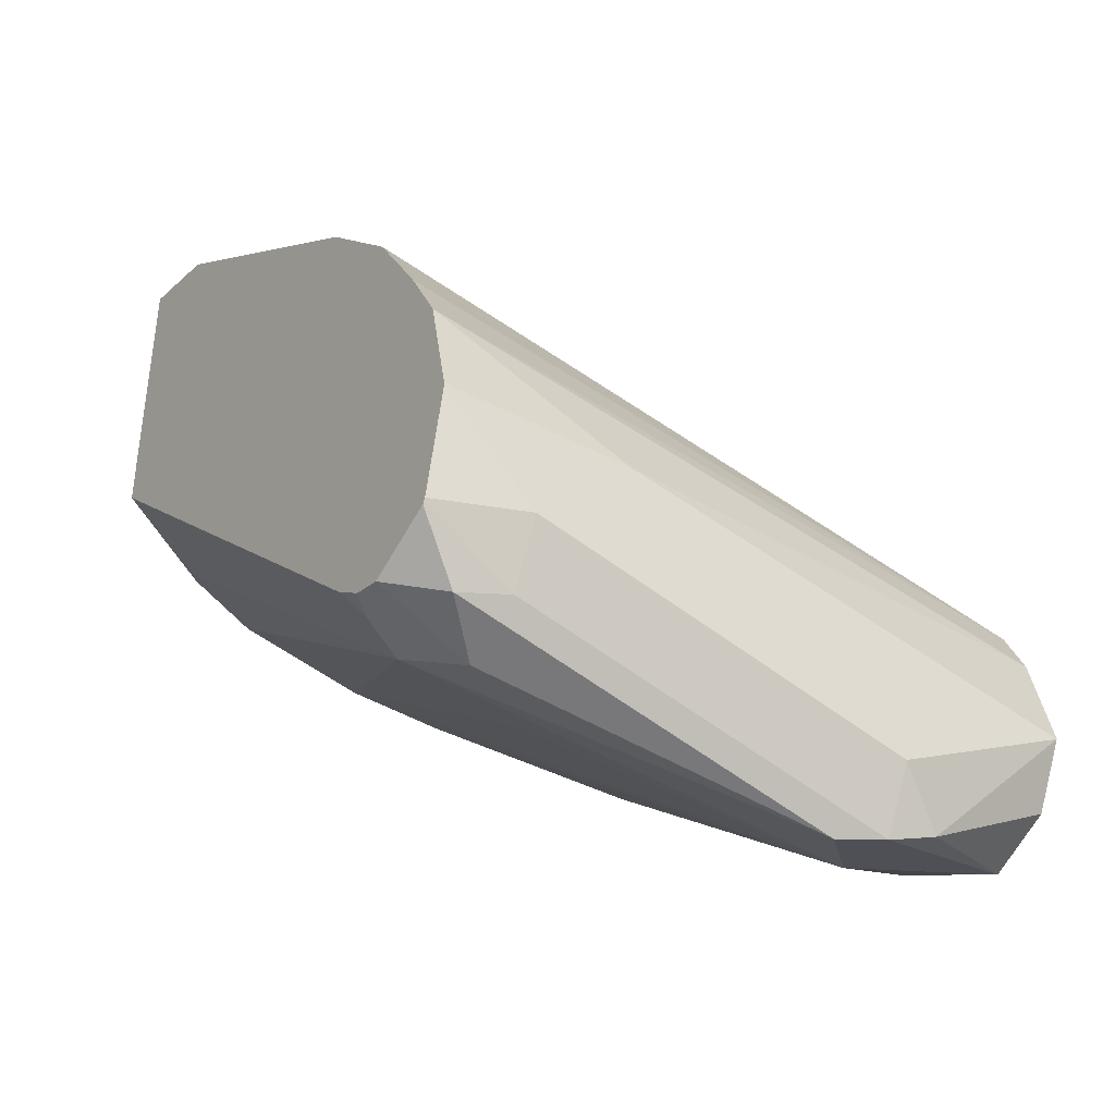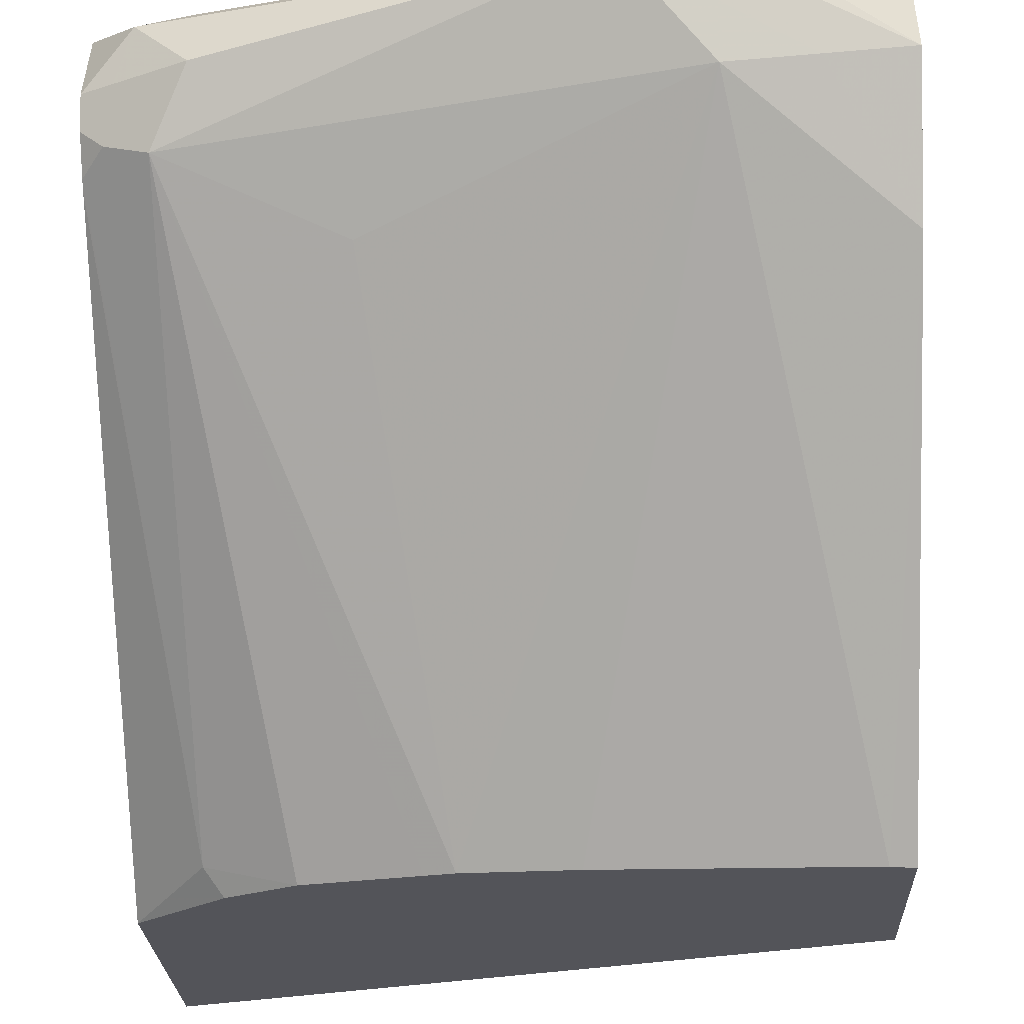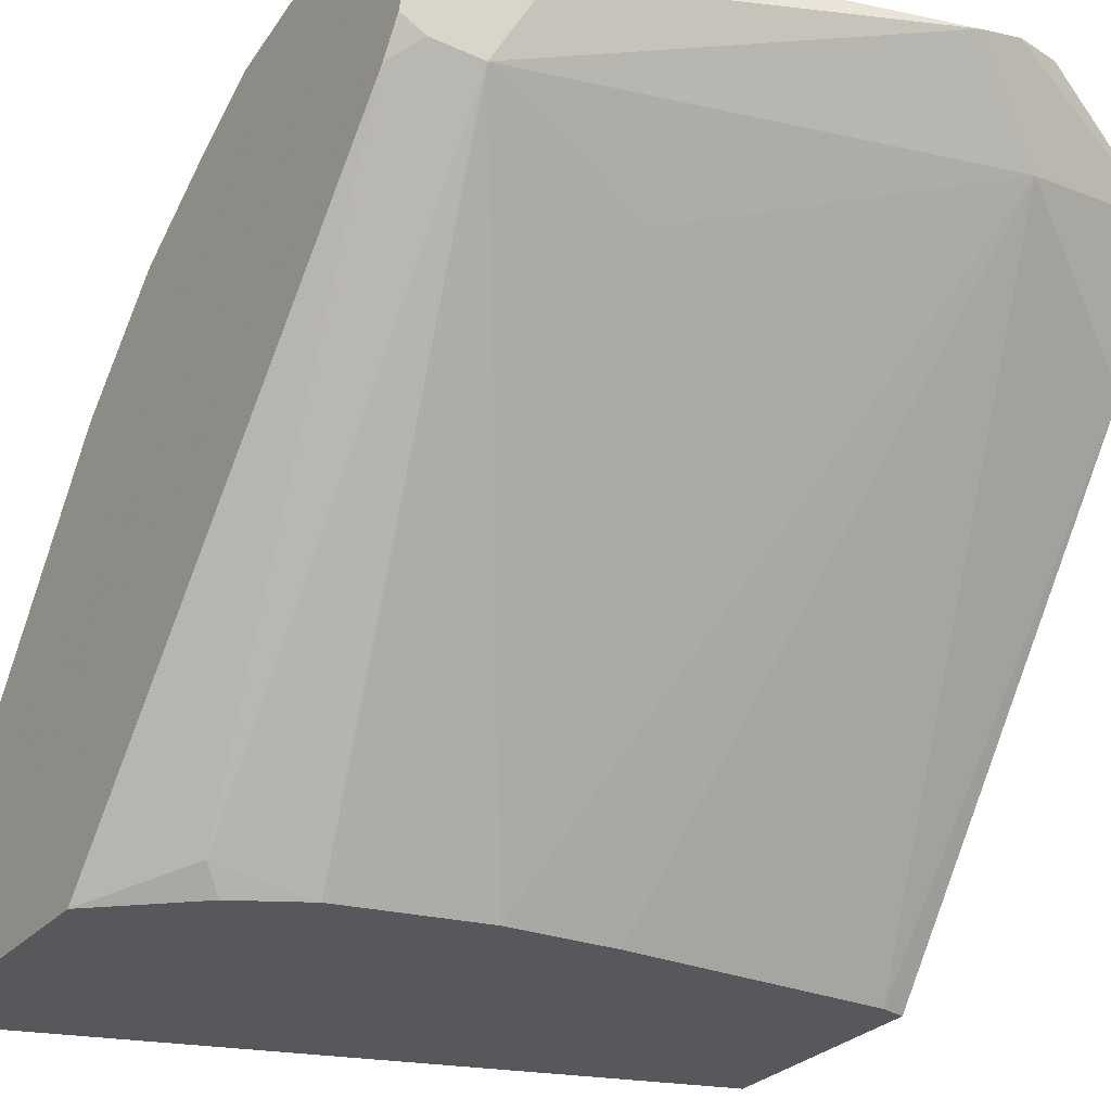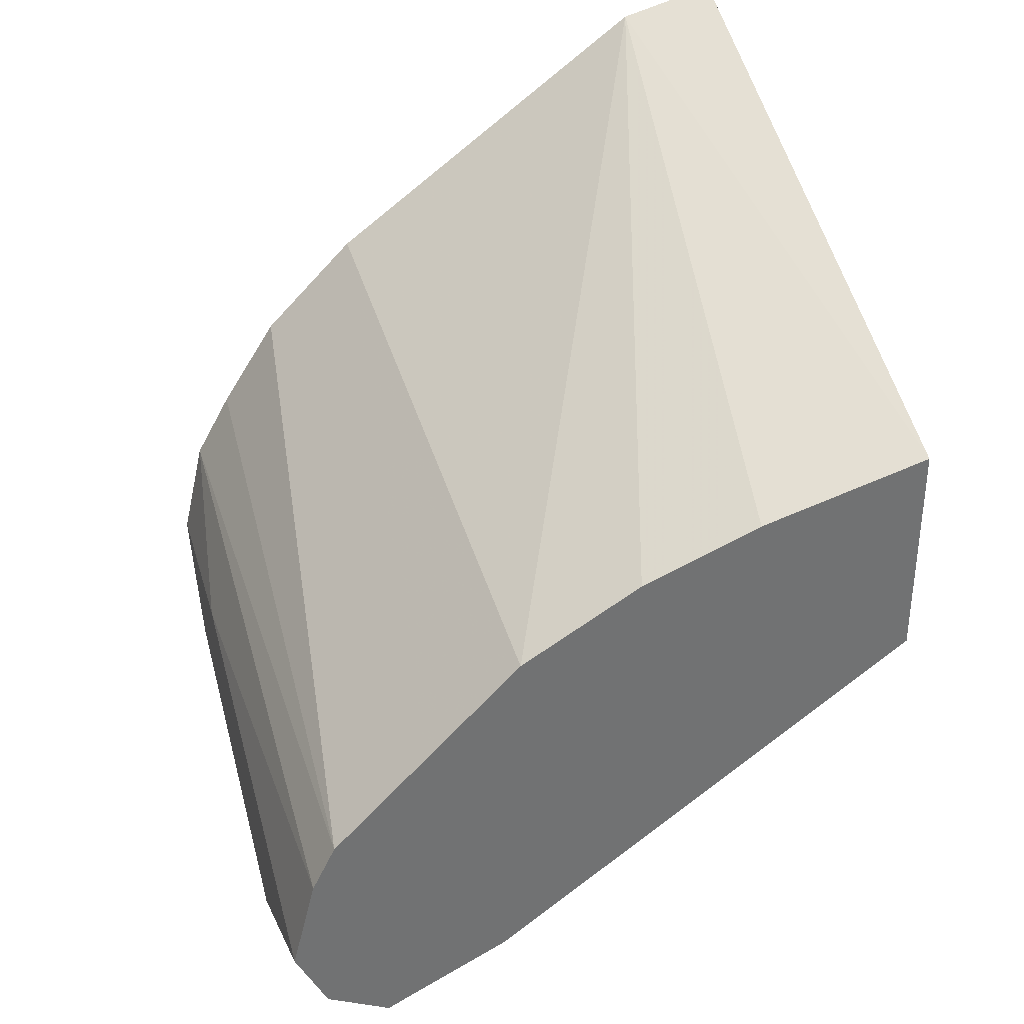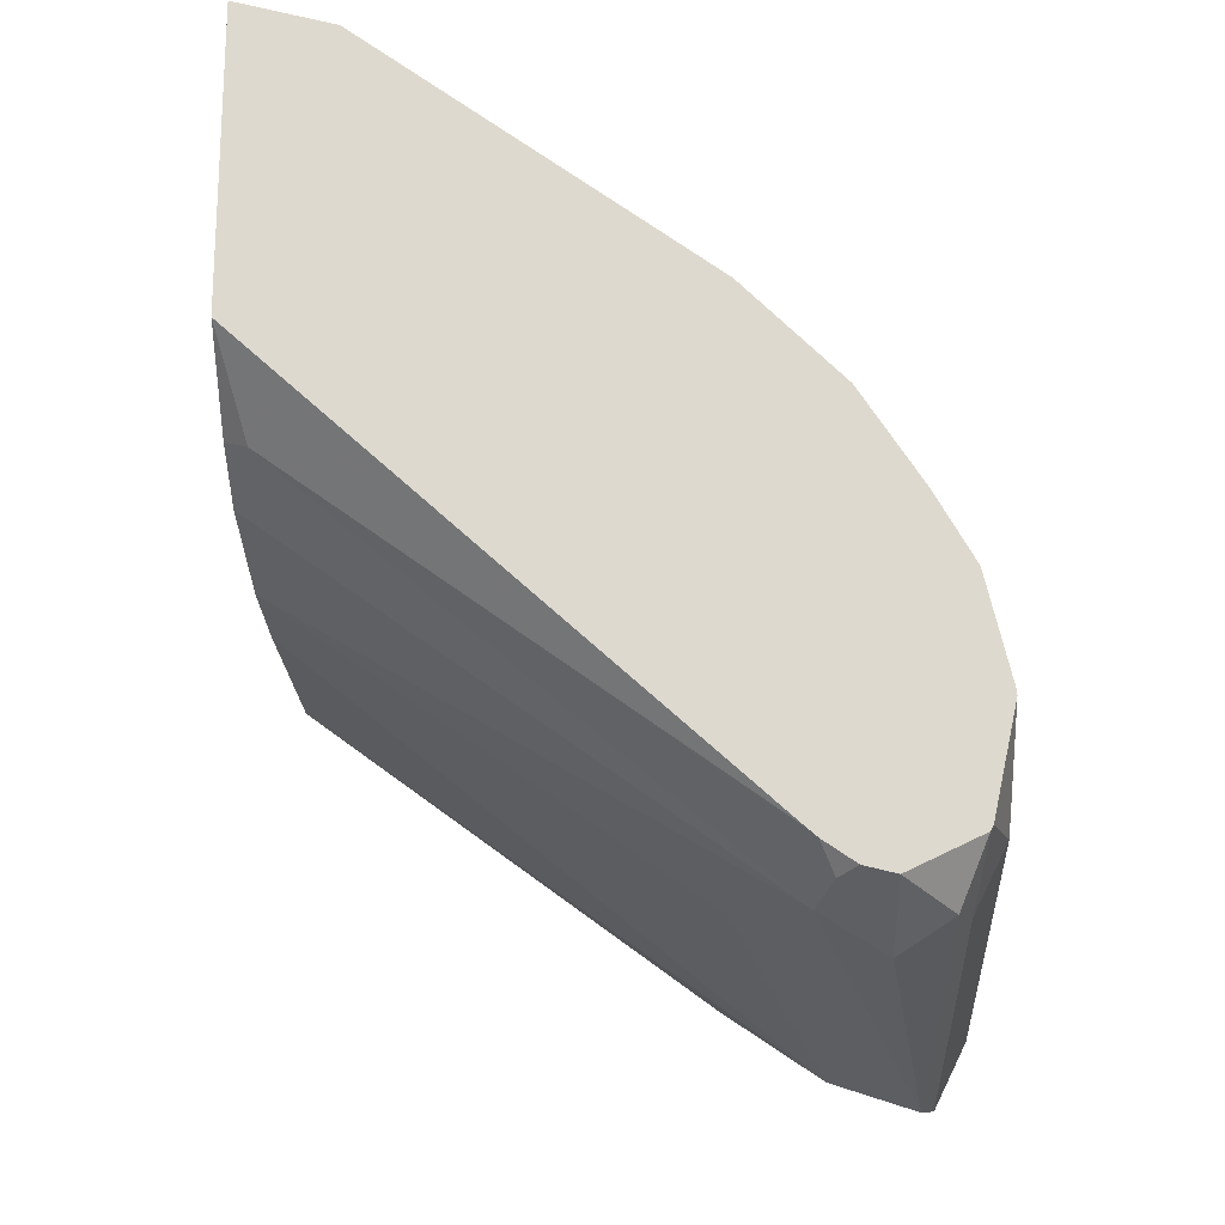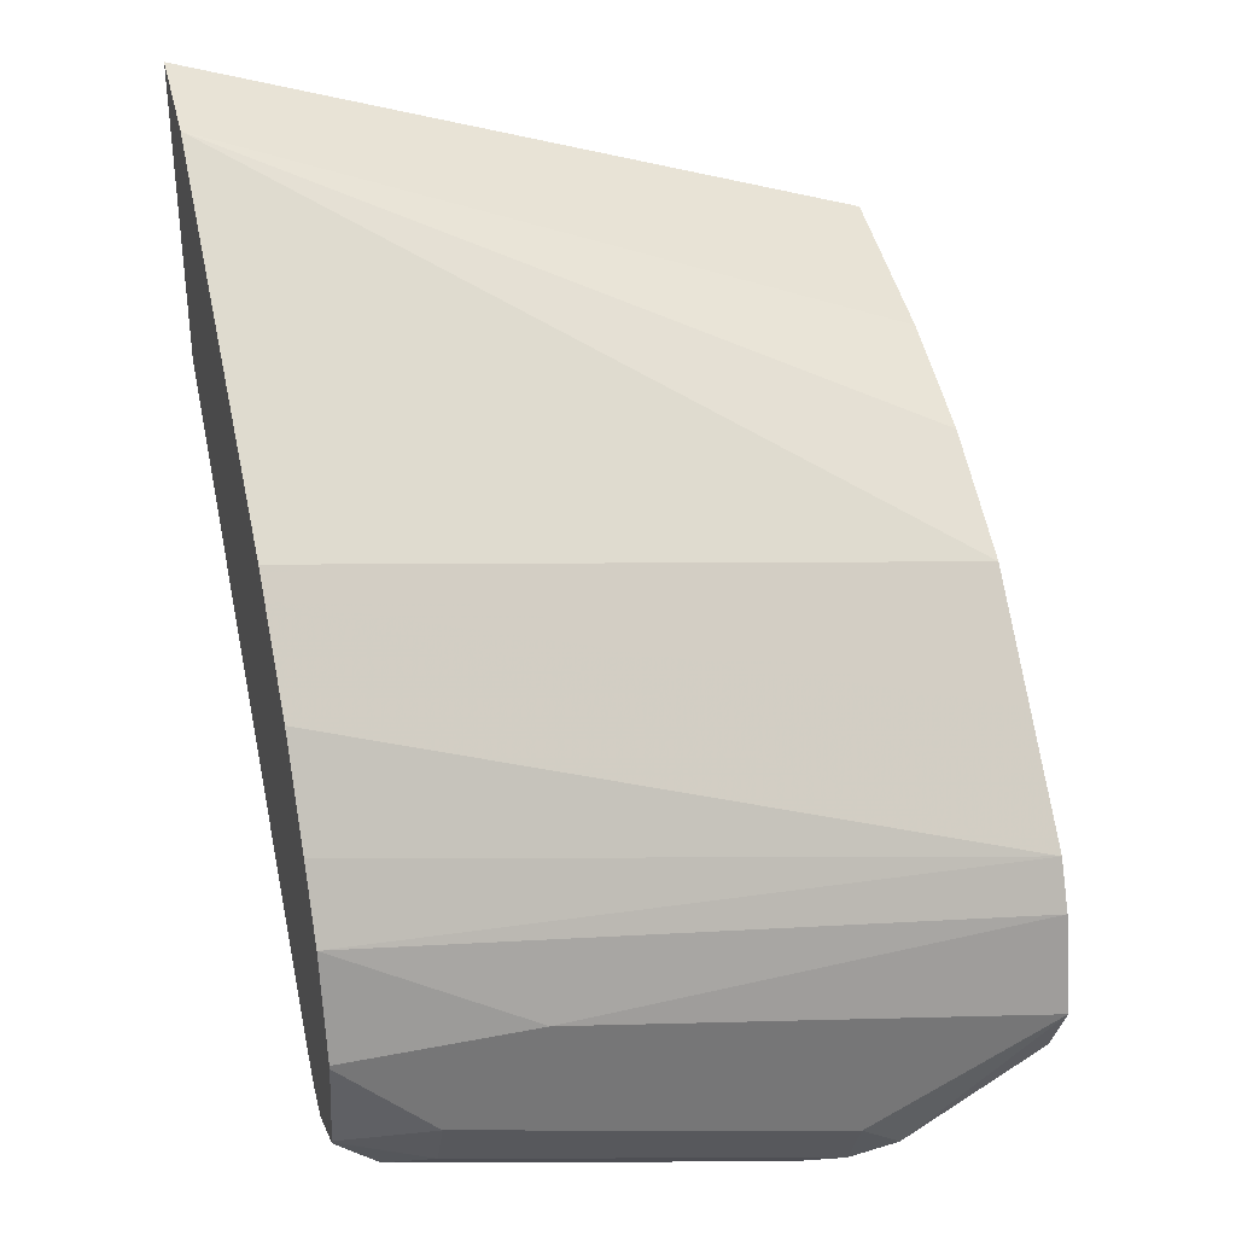
<metadata>
{"format":"obj","ext":"obj","renderer":"f3d","projection":"perspective","resolution":1024,"background":"white","views":[{"elev":-38.8,"azim":145.7,"up":"+Z"},{"elev":-23.7,"azim":-177.8,"up":"+Y"},{"elev":-27.7,"azim":147.6,"up":"+Y"},{"elev":34.8,"azim":-105.5,"up":"+Z"},{"elev":-18.9,"azim":91.3,"up":"+Z"},{"elev":33.4,"azim":165.1,"up":"+Z"}]}
</metadata>
<code>
v 0.1755 0.5748 -0.1225
v 0.1755 0.6108 -0.1319
v -0.07046 0.5748 -0.2036
v 0.1755 0.5748 -0.2328
v 0.1755 0.7336 -0.2214
v -0.07046 0.7251 -0.2653
v -0.07046 0.6808 -0.2389
v -0.07046 0.6369 -0.2212
v -0.07046 0.5748 -0.2853
v 0.1437 0.5748 -0.2609
v 0.1503 0.5836 -0.2653
v 0.1755 0.7522 -0.3939
v 0.1755 0.7414 -0.2292
v -0.07046 0.7604 -0.3006
v -0.06182 0.5748 -0.2874
v -0.07046 0.731 -0.4008
v 0.1194 0.5748 -0.2741
v 0.1533 0.7545 -0.4126
v 0.168 0.7604 -0.4068
v 0.1755 0.7554 -0.3967
v 0.1755 0.769 -0.2568
v -0.07046 0.7958 -0.336
v -0.07046 0.7779 -0.3181
v 0.03094 0.5748 -0.2874
v -0.01178 0.7663 -0.4362
v -0.07046 0.7781 -0.4245
v -0.04125 0.7722 -0.4303
v 0.07964 0.5748 -0.283
v 0.0943 0.731 -0.4008
v 0.0118 0.7899 -0.448
v 0.0177 0.7958 -0.451
v 0.1415 0.7781 -0.4244
v 0.06962 0.5748 -0.2852
v 0.1755 0.7669 -0.4046
v 0.1651 0.7781 -0.4126
v 0.1755 0.7908 -0.2906
v 0.168 0.7958 -0.3006
v 0.1755 0.8047 -0.3152
v -0.07046 0.8045 -0.3534
v -0.07046 0.7783 -0.4244
v -0.01768 0.8047 -0.4421
v -0.01768 0.7958 -0.4421
v 2.35e-05 0.8017 -0.448
v 0.1592 0.7958 -0.4156
v 0.1755 0.7781 -0.4074
v 0.1755 0.8135 -0.3537
v 0.1061 0.8135 -0.3537
v -0.07046 0.8135 -0.3891
v -0.07046 0.8017 -0.4127
v 2.35e-05 0.8135 -0.4244
v 0.1415 0.8017 -0.4126
v 0.1755 0.804 -0.3951
v 0.1755 0.8135 -0.355
v 0.1415 0.8135 -0.3891
v 0.1755 0.805 -0.3933
v 0.1755 0.8045 -0.3942
f 26 41 42
f 26 40 41
f 25 31 30
f 25 27 31
f 26 42 27
f 24 25 33
f 22 38 39
f 22 37 38
f 22 36 37
f 21 36 22
f 25 29 33
f 18 31 32
f 19 32 35
f 19 34 20
f 18 33 29
f 18 28 33
f 18 32 19
f 18 30 31
f 18 25 30
f 18 29 25
f 17 28 18
f 27 42 31
f 16 27 25
f 19 35 34
f 31 42 43
f 43 54 51
f 31 51 44
f 16 26 27
f 53 55 54
f 51 56 52
f 51 55 56
f 51 54 55
f 46 48 47
f 46 50 48
f 46 54 50
f 46 53 54
f 44 52 45
f 44 51 52
f 31 43 51
f 43 50 54
f 41 49 48
f 41 43 42
f 40 49 41
f 39 47 48
f 38 47 39
f 38 46 47
f 36 38 37
f 35 44 45
f 34 35 45
f 32 44 35
f 31 44 32
f 41 48 50
f 15 25 24
f 41 50 43
f 13 23 14
f 1 5 2
f 1 13 5
f 1 21 13
f 1 36 21
f 1 38 36
f 1 46 38
f 1 53 46
f 1 55 53
f 1 56 55
f 1 45 52
f 1 34 45
f 2 5 6
f 1 20 34
f 1 4 12
f 1 10 4
f 1 17 10
f 1 28 17
f 1 33 28
f 1 24 33
f 1 15 24
f 1 9 15
f 1 3 9
f 1 2 3
f 15 16 25
f 1 12 20
f 2 6 7
f 1 52 56
f 2 8 3
f 13 22 23
f 2 7 8
f 11 20 12
f 11 19 20
f 11 18 19
f 11 17 18
f 10 17 11
f 9 16 15
f 5 14 6
f 5 13 14
f 4 11 12
f 4 10 11
f 3 16 9
f 13 21 22
f 3 40 26
f 3 8 7
f 3 49 40
f 3 48 49
f 3 39 48
f 3 22 39
f 3 23 22
f 3 14 23
f 3 6 14
f 3 7 6
f 3 26 16

</code>
